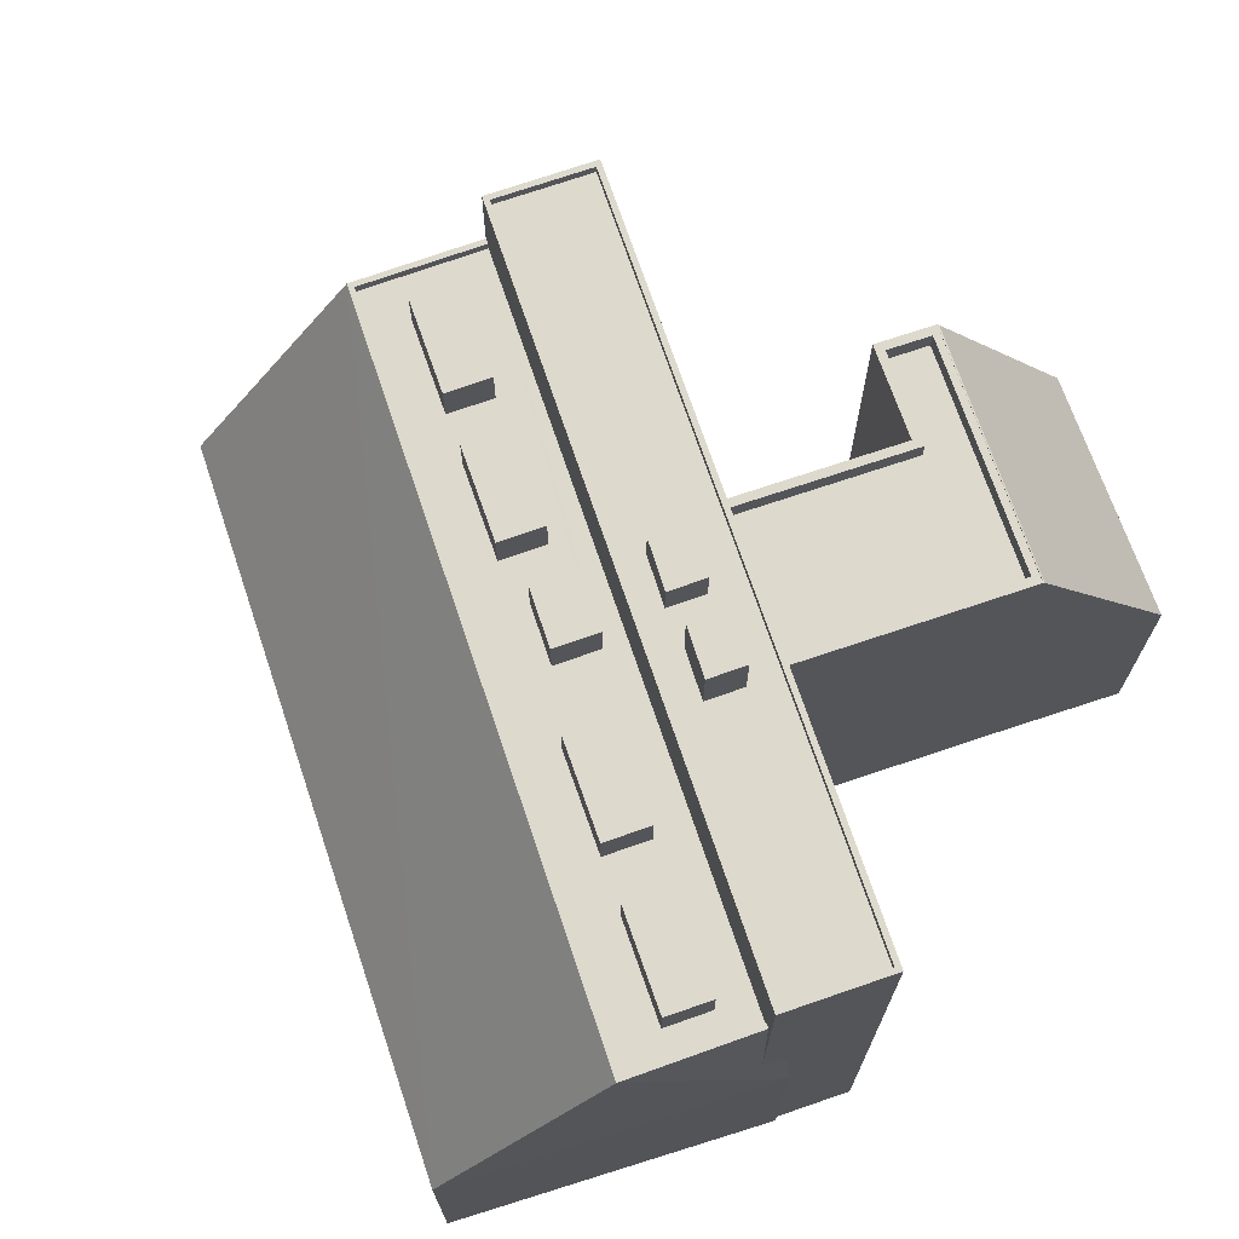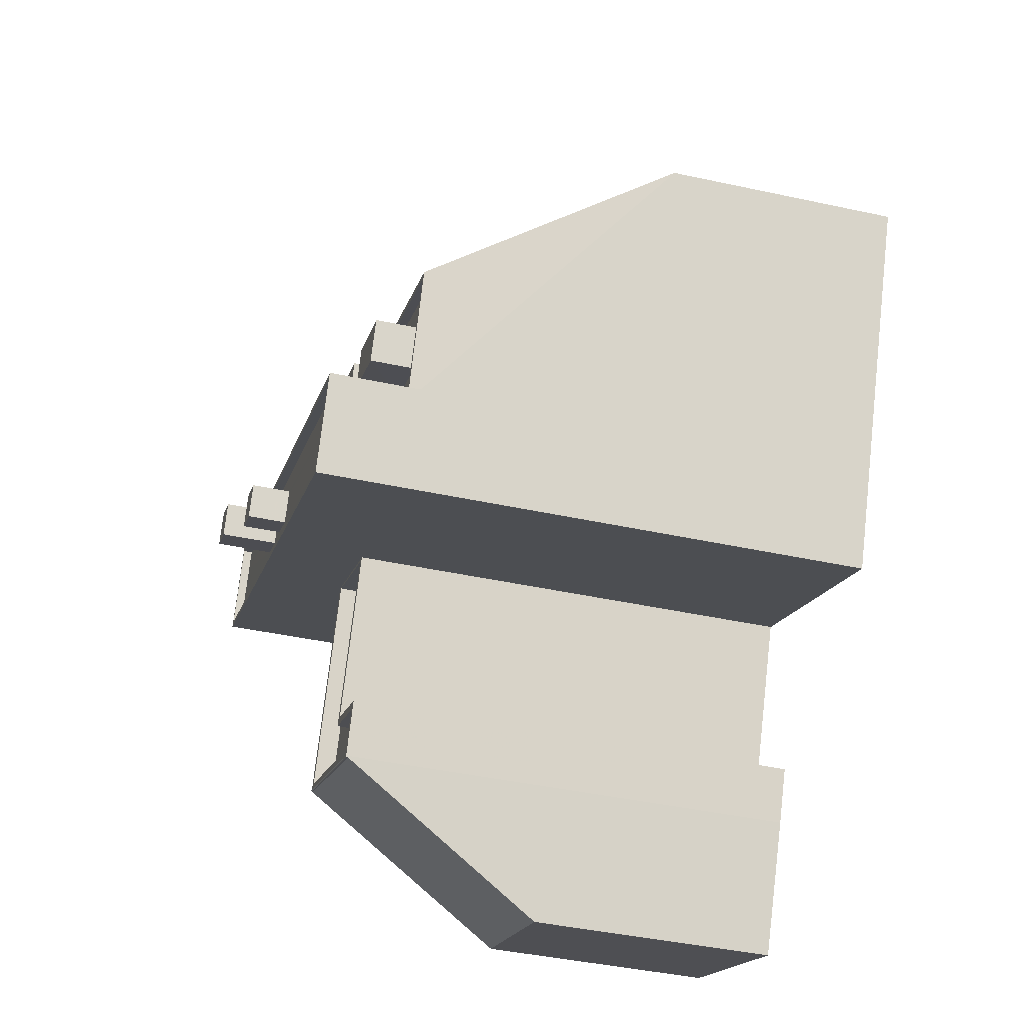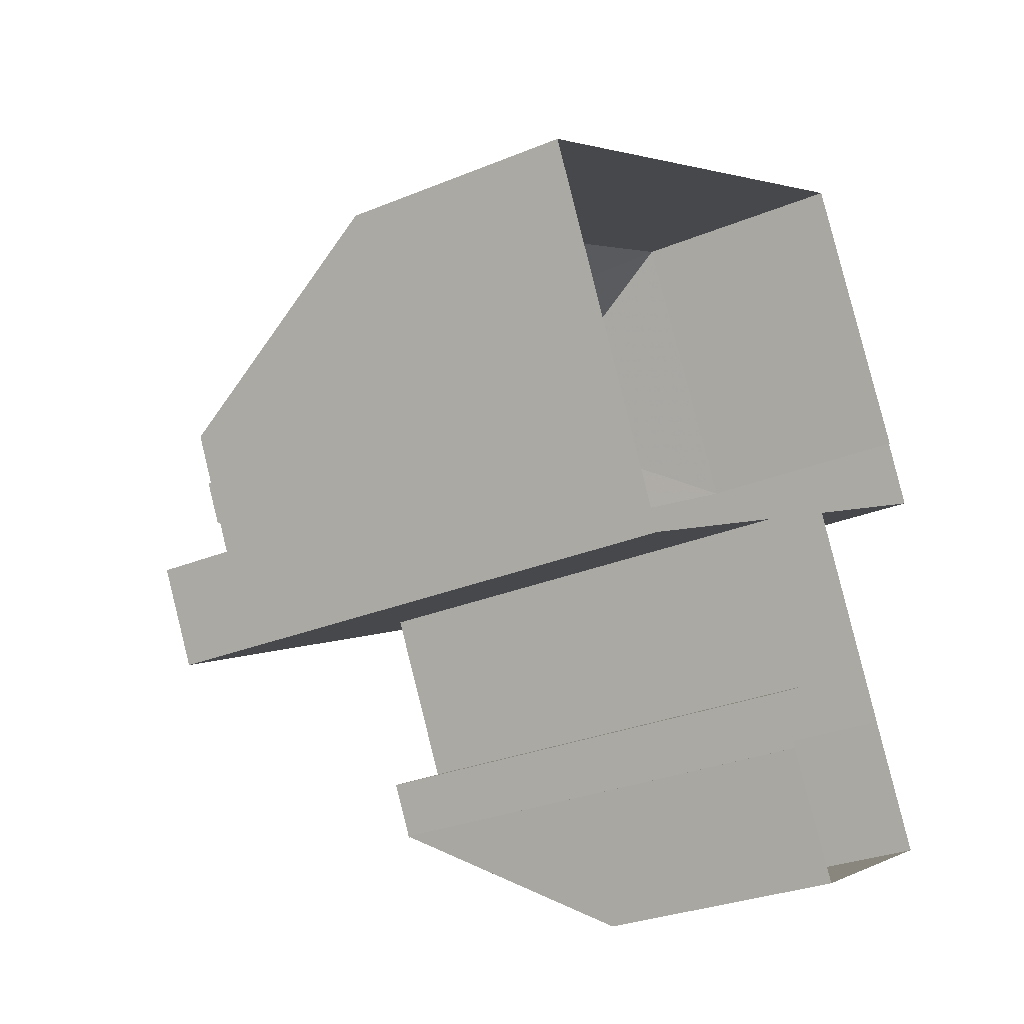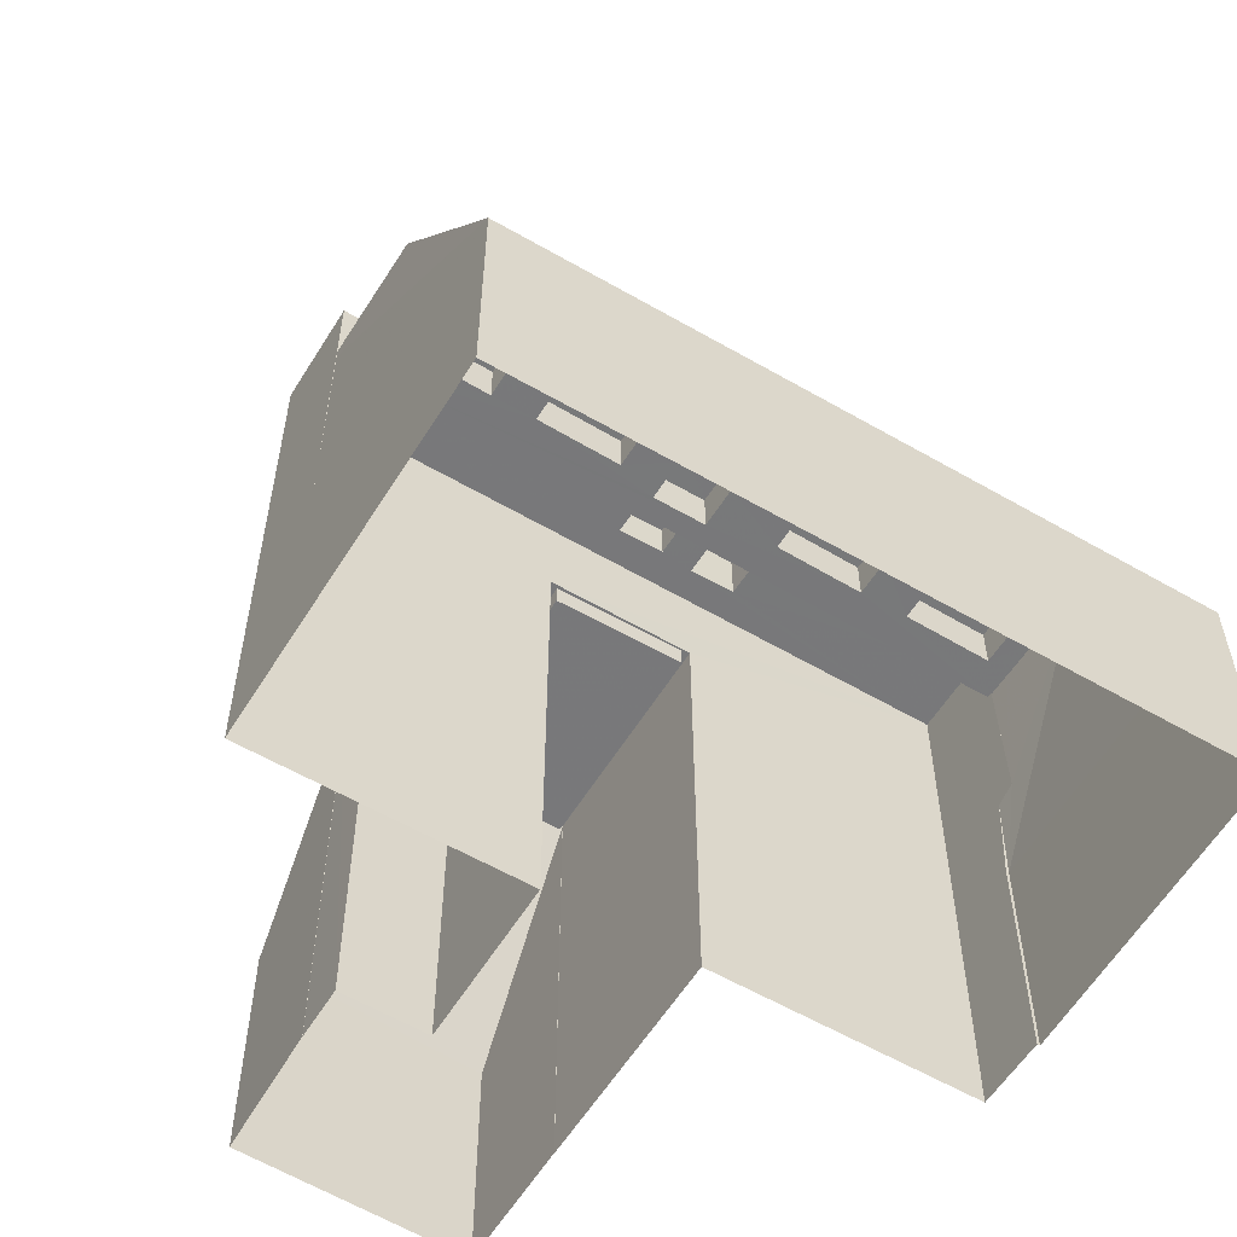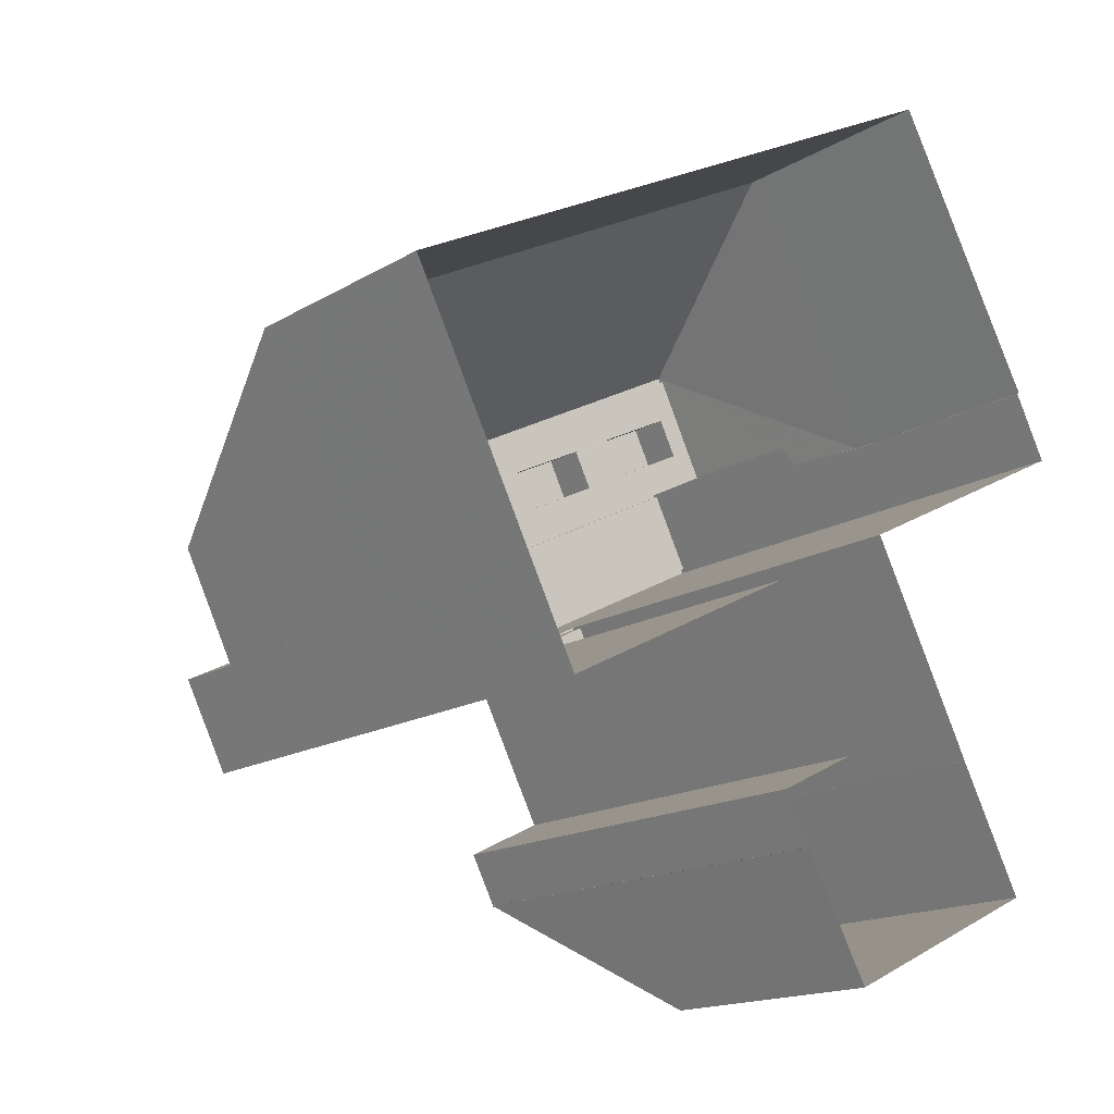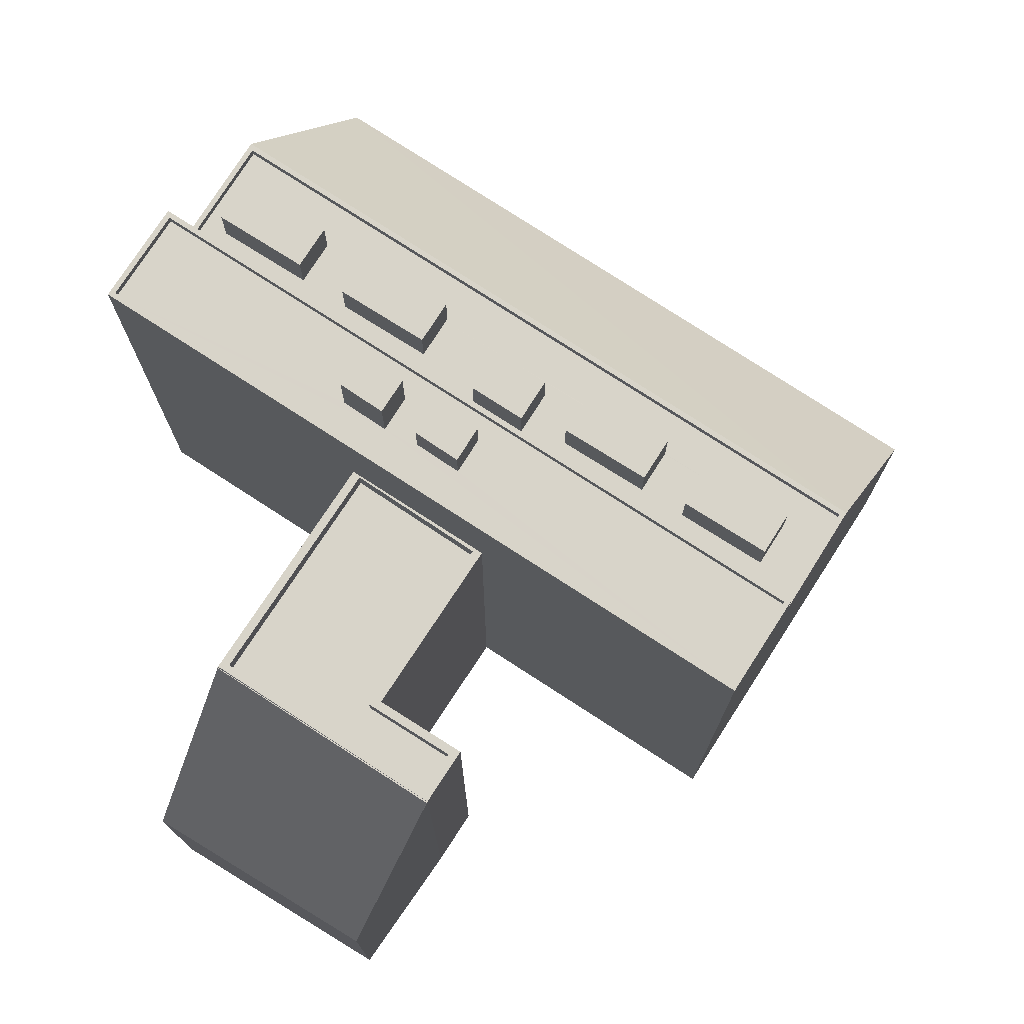
<metadata>
{"format":"obj","ext":"obj","renderer":"f3d","projection":"perspective","resolution":1024,"background":"white","views":[{"elev":72.0,"azim":-135.9,"up":"+Z"},{"elev":-43.0,"azim":75.5,"up":"+Y"},{"elev":-28.5,"azim":122.0,"up":"+Y"},{"elev":-57.6,"azim":121.6,"up":"+Z"},{"elev":-16.1,"azim":140.6,"up":"+Y"},{"elev":75.5,"azim":5.9,"up":"+Z"}]}
</metadata>
<code>
v -5985 -3.594e+04 3.778
v -5964 -3.593e+04 3.779
v -5973 -3.595e+04 3.774
v -5994 -3.592e+04 3.79
v -5989 -3.596e+04 3.772
v -5999 -3.596e+04 3.776
v -5988 -3.595e+04 3.776
v -5986 -3.596e+04 3.774
v -5986 -3.596e+04 3.774
v -6001 -3.593e+04 3.786
v -6001 -3.593e+04 3.786
v -5984 -3.595e+04 3.775
v -6003 -3.593e+04 3.785
v -5991 -3.594e+04 3.781
v -5996 -3.595e+04 3.778
v -5996 -3.595e+04 3.778
v -5996 -3.595e+04 26.12
v -5996 -3.595e+04 26.07
v -5996 -3.595e+04 26.07
v -5986 -3.596e+04 26.08
v -5986 -3.596e+04 26.06
v -5996 -3.595e+04 26.02
v -5999 -3.596e+04 15.39
v -5989 -3.596e+04 15.78
v -5986 -3.596e+04 25.96
v -5996 -3.595e+04 26.07
v -5996 -3.595e+04 26.07
v -5986 -3.596e+04 26.06
v -5986 -3.596e+04 26.06
v -5989 -3.595e+04 26.07
v -5985 -3.595e+04 26.06
v -5988 -3.595e+04 26.07
v -5984 -3.595e+04 26.06
v -5985 -3.594e+04 25.07
v -5991 -3.594e+04 25.07
v -5989 -3.595e+04 25.07
v -5985 -3.595e+04 25.06
v -5986 -3.596e+04 25.06
v -5996 -3.595e+04 25.07
v -5986 -3.596e+04 26.06
v -5996 -3.595e+04 26.07
v -5991 -3.594e+04 26.07
v -5996 -3.595e+04 26.07
v -5991 -3.594e+04 26.07
v -5985 -3.594e+04 26.07
v -5985 -3.594e+04 26.07
v -5973 -3.595e+04 30.49
v -6003 -3.593e+04 30.5
v -5973 -3.595e+04 30.49
v -6003 -3.593e+04 30.5
v -5985 -3.594e+04 30.04
v -5971 -3.595e+04 30.04
v -5985 -3.594e+04 30.04
v -5987 -3.594e+04 30.04
v -5991 -3.594e+04 30.05
v -5989 -3.594e+04 30.05
v -6001 -3.593e+04 30.05
v -6001 -3.593e+04 30.05
v -5971 -3.595e+04 30.04
v -5987 -3.594e+04 30.04
v -5986 -3.594e+04 30.04
v -5973 -3.595e+04 30.04
v -6003 -3.593e+04 30.05
v -5989 -3.594e+04 30.04
v -5991 -3.594e+04 30.05
v -5988 -3.594e+04 30.04
v -5970 -3.595e+04 30.49
v -6001 -3.593e+04 30.5
v -6001 -3.593e+04 30.5
v -5971 -3.595e+04 30.49
v -5998 -3.592e+04 26.72
v -5968 -3.594e+04 26.71
v -5994 -3.592e+04 15.02
v -5964 -3.593e+04 15.01
v -5971 -3.595e+04 26.71
v -5970 -3.595e+04 26.71
v -5968 -3.594e+04 26.71
v -6000 -3.593e+04 26.72
v -5998 -3.593e+04 26.72
v -6000 -3.593e+04 26.72
v -5998 -3.593e+04 26.27
v -5999 -3.593e+04 26.27
v -5998 -3.593e+04 26.27
v -6000 -3.593e+04 26.27
v -5971 -3.594e+04 26.26
v -5972 -3.594e+04 26.26
v -5969 -3.594e+04 26.26
v -5971 -3.595e+04 26.26
v -5986 -3.594e+04 26.27
v -5991 -3.593e+04 26.27
v -5994 -3.593e+04 26.27
v -5994 -3.593e+04 26.27
v -5974 -3.594e+04 26.26
v -5976 -3.594e+04 26.26
v -5977 -3.594e+04 26.26
v -5975 -3.594e+04 26.26
v -5985 -3.593e+04 26.27
v -5988 -3.593e+04 26.27
v -5988 -3.593e+04 26.27
v -5981 -3.594e+04 26.26
v -5982 -3.594e+04 26.27
v -5981 -3.594e+04 26.26
v -5992 -3.593e+04 26.27
v -5983 -3.594e+04 26.26
v -5980 -3.594e+04 26.26
v -5980 -3.594e+04 26.26
v -5987 -3.593e+04 26.27
v -5968 -3.594e+04 26.26
v -5976 -3.594e+04 26.26
v -5991 -3.593e+04 26.27
v -5998 -3.593e+04 26.27
v -5987 -3.593e+04 26.27
v -5998 -3.593e+04 26.27
v -5994 -3.593e+04 26.27
v -5982 -3.594e+04 28.41
v -5986 -3.594e+04 28.41
v -5983 -3.594e+04 28.4
v -5985 -3.593e+04 28.41
v -5974 -3.594e+04 28.4
v -5972 -3.594e+04 28.4
v -5971 -3.594e+04 28.4
v -5975 -3.594e+04 28.4
v -5980 -3.594e+04 28.4
v -5981 -3.594e+04 28.4
v -5977 -3.594e+04 28.4
v -5976 -3.594e+04 28.4
v -5992 -3.593e+04 28.41
v -5988 -3.593e+04 28.41
v -5987 -3.593e+04 28.41
v -5991 -3.593e+04 28.41
v -5998 -3.593e+04 28.41
v -5994 -3.593e+04 28.41
v -5994 -3.593e+04 28.41
v -5998 -3.593e+04 28.41
v -5988 -3.594e+04 31.96
v -5986 -3.594e+04 31.96
v -5985 -3.594e+04 31.96
v -5987 -3.594e+04 31.96
v -5991 -3.594e+04 32.85
v -5989 -3.594e+04 32.84
v -5989 -3.594e+04 32.85
v -5991 -3.594e+04 32.85
v -6001 -3.593e+04 15.02
v -6001 -3.593e+04 19.49
v -6001 -3.593e+04 19.86
v -5970 -3.595e+04 15.01
v -5970 -3.595e+04 26.15
v -6001 -3.593e+04 15.02
f 1 2 3
f 1 4 2
f 5 6 7
f 8 5 9
f 10 4 11
f 12 9 7
f 13 11 14
f 15 16 14
f 6 15 7
f 7 14 1
f 1 14 4
f 9 5 7
f 4 14 11
f 7 15 14
f 17 18 19
f 20 17 21
f 22 23 24
f 20 25 24
f 25 22 24
f 21 17 19
f 20 21 25
f 26 27 28
f 27 29 28
f 30 31 32
f 31 33 32
f 29 33 31
f 31 28 29
f 34 35 36
f 37 36 38
f 38 36 39
f 36 35 39
f 40 21 19
f 41 40 19
f 42 41 43
f 42 44 45
f 45 46 32
f 19 18 41
f 32 46 30
f 43 27 26
f 42 26 44
f 18 43 41
f 44 46 45
f 42 43 26
f 47 48 49
f 47 50 48
f 51 52 53
f 54 55 56
f 57 55 58
f 52 59 53
f 54 56 60
f 59 58 54
f 59 54 53
f 54 58 55
f 61 62 52
f 63 62 64
f 63 65 57
f 56 66 60
f 52 51 61
f 57 65 55
f 61 66 64
f 64 66 56
f 63 64 65
f 62 61 64
f 49 67 47
f 68 48 69
f 67 68 69
f 69 48 50
f 47 67 70
f 69 70 67
f 71 72 73
f 73 72 74
f 75 76 77
f 76 72 77
f 78 79 80
f 80 79 71
f 79 72 71
f 77 72 79
f 81 82 83
f 82 84 83
f 85 86 87
f 87 86 88
f 89 84 88
f 90 91 92
f 83 84 92
f 93 94 95
f 93 95 96
f 86 96 88
f 97 98 99
f 100 101 102
f 97 99 89
f 90 92 103
f 104 89 88
f 102 101 104
f 99 103 89
f 95 102 104
f 103 84 89
f 92 84 103
f 96 95 88
f 95 104 88
f 105 106 107
f 85 87 108
f 94 93 109
f 90 110 91
f 108 111 112
f 93 85 108
f 108 106 109
f 107 106 112
f 110 112 111
f 113 111 82
f 82 81 113
f 114 111 113
f 91 110 114
f 93 108 109
f 112 106 108
f 114 110 111
f 97 107 98
f 97 105 107
f 100 105 101
f 105 97 101
f 115 116 117
f 115 118 116
f 119 120 121
f 119 122 120
f 123 124 125
f 126 123 125
f 127 128 129
f 130 127 129
f 131 132 133
f 131 134 132
f 135 136 137
f 138 135 137
f 139 140 141
f 142 139 141
f 8 24 5
f 8 20 24
f 23 6 5
f 24 23 5
f 23 15 6
f 23 22 15
f 43 17 27
f 9 29 8
f 29 27 20
f 8 29 20
f 27 17 20
f 43 18 17
f 29 12 33
f 29 9 12
f 1 32 7
f 1 45 32
f 33 12 7
f 32 33 7
f 25 40 22
f 15 22 16
f 16 22 41
f 22 40 41
f 41 14 16
f 41 42 14
f 25 21 40
f 46 35 34
f 46 44 35
f 30 34 36
f 30 46 34
f 31 36 37
f 31 30 36
f 28 37 38
f 28 31 37
f 28 38 39
f 26 28 39
f 26 39 35
f 44 26 35
f 13 14 42
f 48 13 42
f 48 45 49
f 45 1 3
f 45 3 49
f 48 42 45
f 13 143 11
f 144 68 145
f 48 143 13
f 144 143 48
f 144 48 68
f 78 68 67
f 67 146 147
f 145 68 80
f 88 84 75
f 76 67 147
f 78 80 68
f 75 84 78
f 76 75 67
f 75 78 67
f 62 47 52
f 52 70 59
f 52 47 70
f 47 62 63
f 50 47 63
f 58 69 57
f 57 50 63
f 57 69 50
f 70 58 59
f 70 69 58
f 148 73 4
f 10 148 4
f 74 2 4
f 73 74 4
f 2 74 146
f 2 146 3
f 146 49 3
f 146 67 49
f 143 148 10
f 11 143 10
f 146 74 147
f 147 74 72
f 76 147 72
f 143 144 148
f 73 148 71
f 148 145 71
f 71 145 80
f 144 145 148
f 108 87 77
f 87 88 75
f 77 87 75
f 111 79 82
f 79 78 82
f 78 84 82
f 77 111 108
f 77 79 111
f 101 117 104
f 101 115 117
f 117 116 89
f 104 117 89
f 116 118 97
f 89 116 97
f 97 115 101
f 97 118 115
f 85 121 120
f 86 85 120
f 96 86 120
f 122 96 120
f 93 96 122
f 119 93 122
f 121 93 119
f 121 85 93
f 95 94 125
f 94 126 125
f 94 109 126
f 125 124 102
f 95 125 102
f 106 105 123
f 123 105 100
f 100 102 124
f 123 100 124
f 106 126 109
f 106 123 126
f 98 107 129
f 99 98 128
f 107 112 129
f 98 129 128
f 128 127 103
f 99 128 103
f 110 90 130
f 90 103 127
f 130 90 127
f 110 129 112
f 110 130 129
f 92 91 132
f 91 114 133
f 91 133 132
f 132 134 83
f 92 132 83
f 113 81 131
f 81 83 134
f 131 81 134
f 113 133 114
f 113 131 133
f 61 51 136
f 51 53 137
f 51 137 136
f 136 135 66
f 61 136 66
f 54 60 138
f 60 66 135
f 138 60 135
f 54 137 53
f 54 138 137
f 56 141 140
f 64 56 140
f 65 64 140
f 139 65 140
f 55 65 139
f 142 55 139
f 141 55 142
f 141 56 55

</code>
